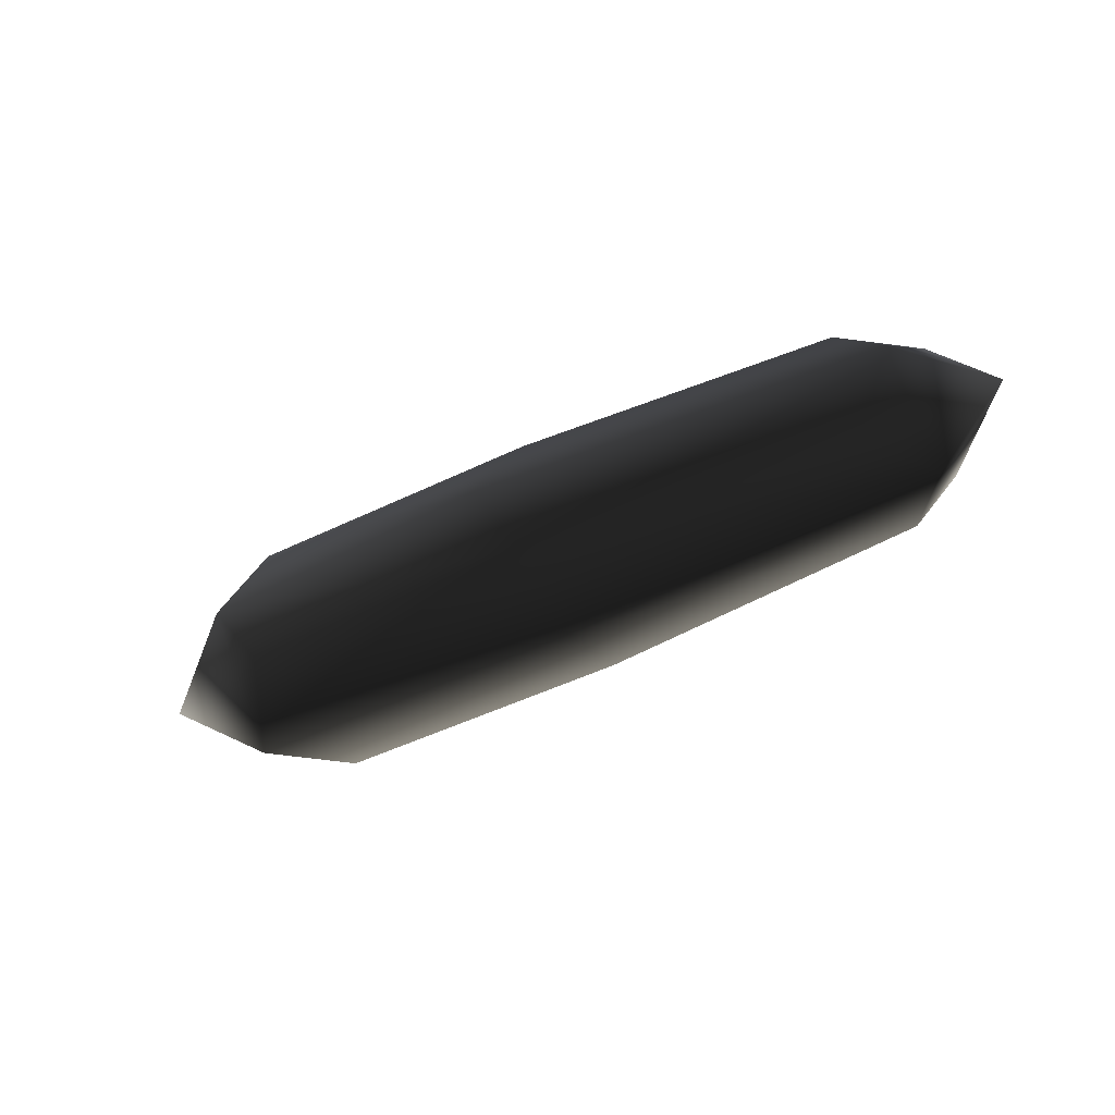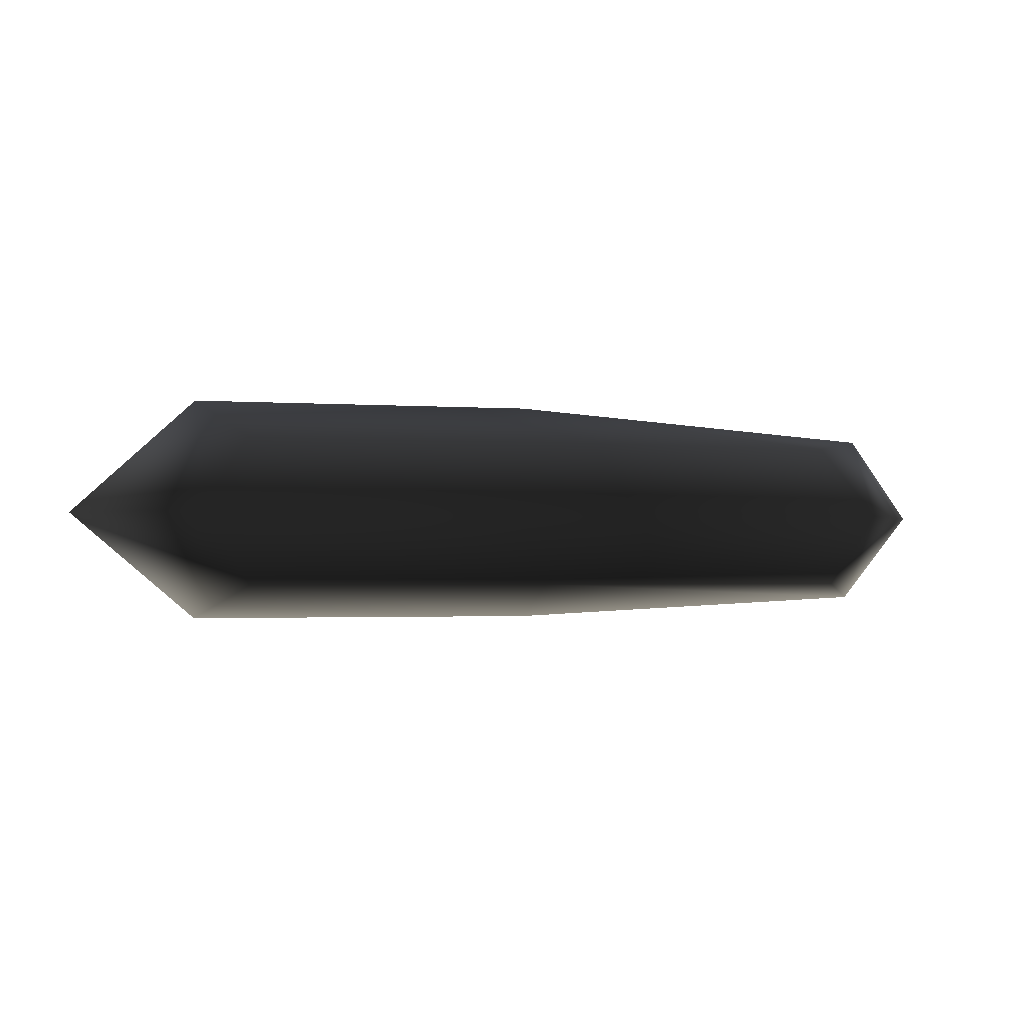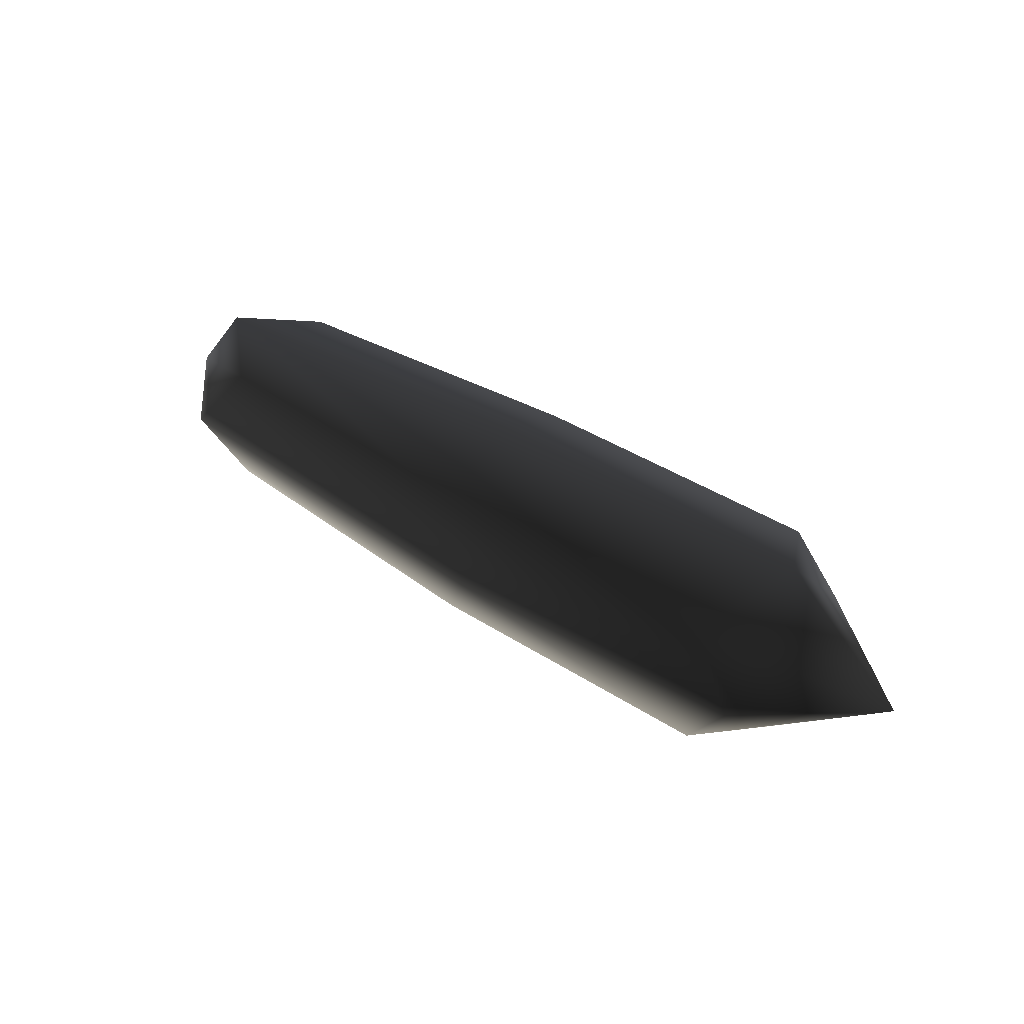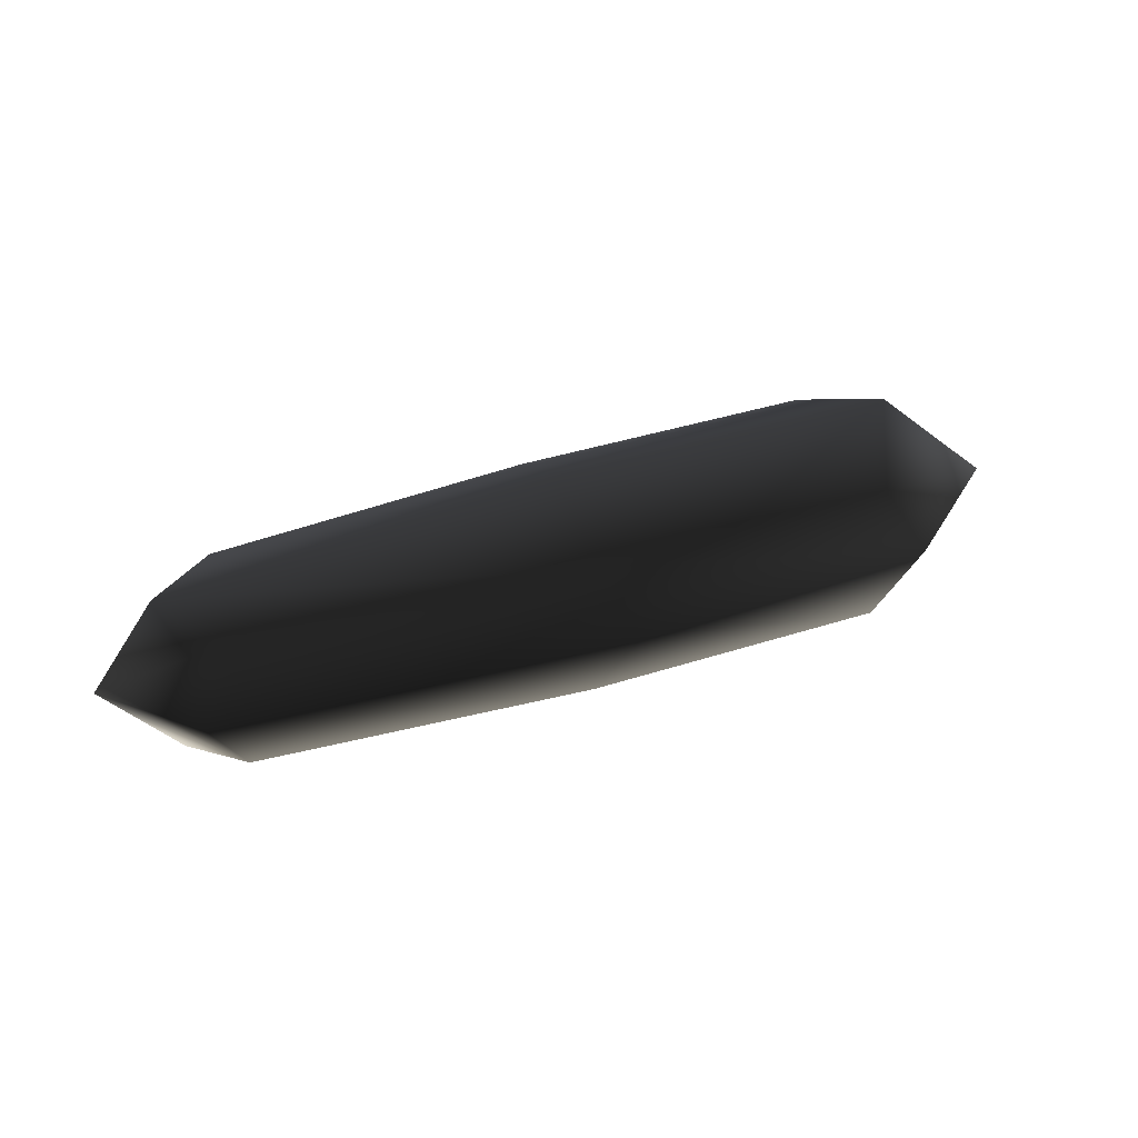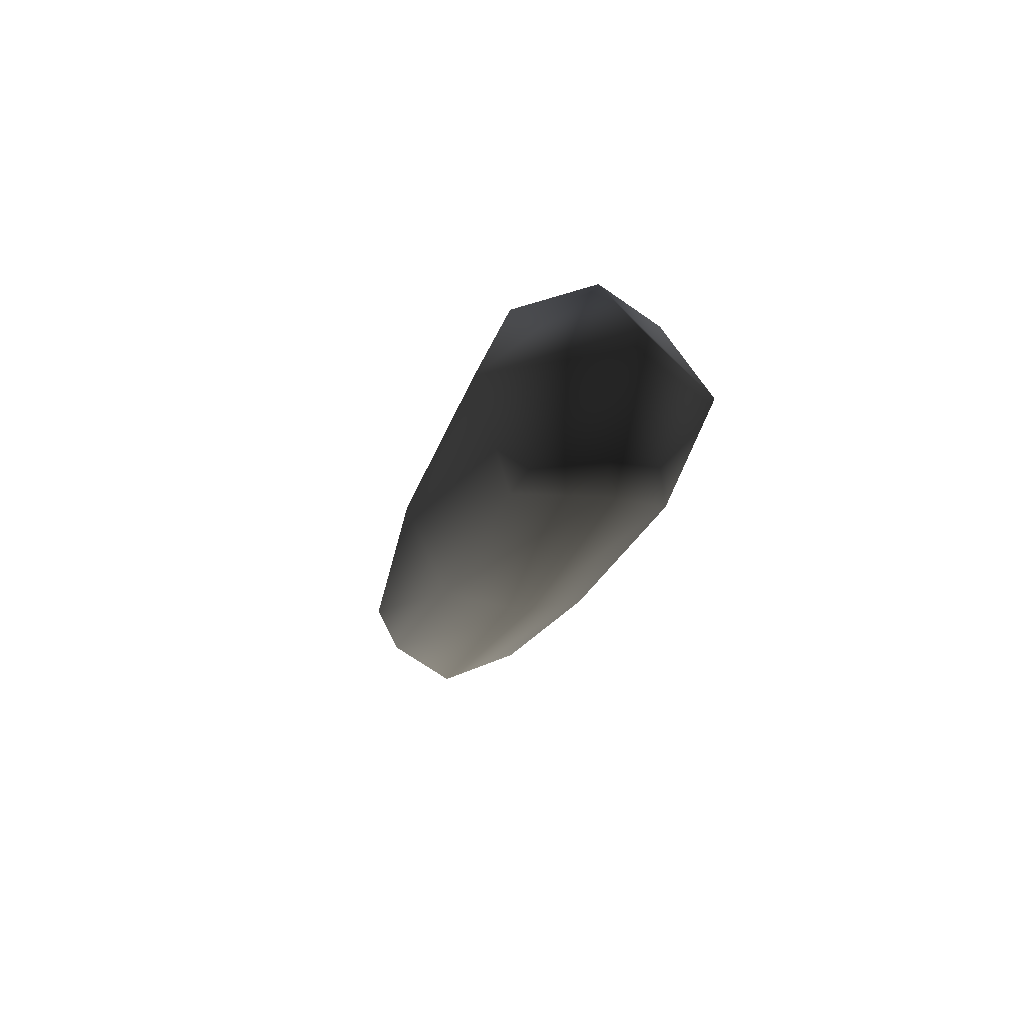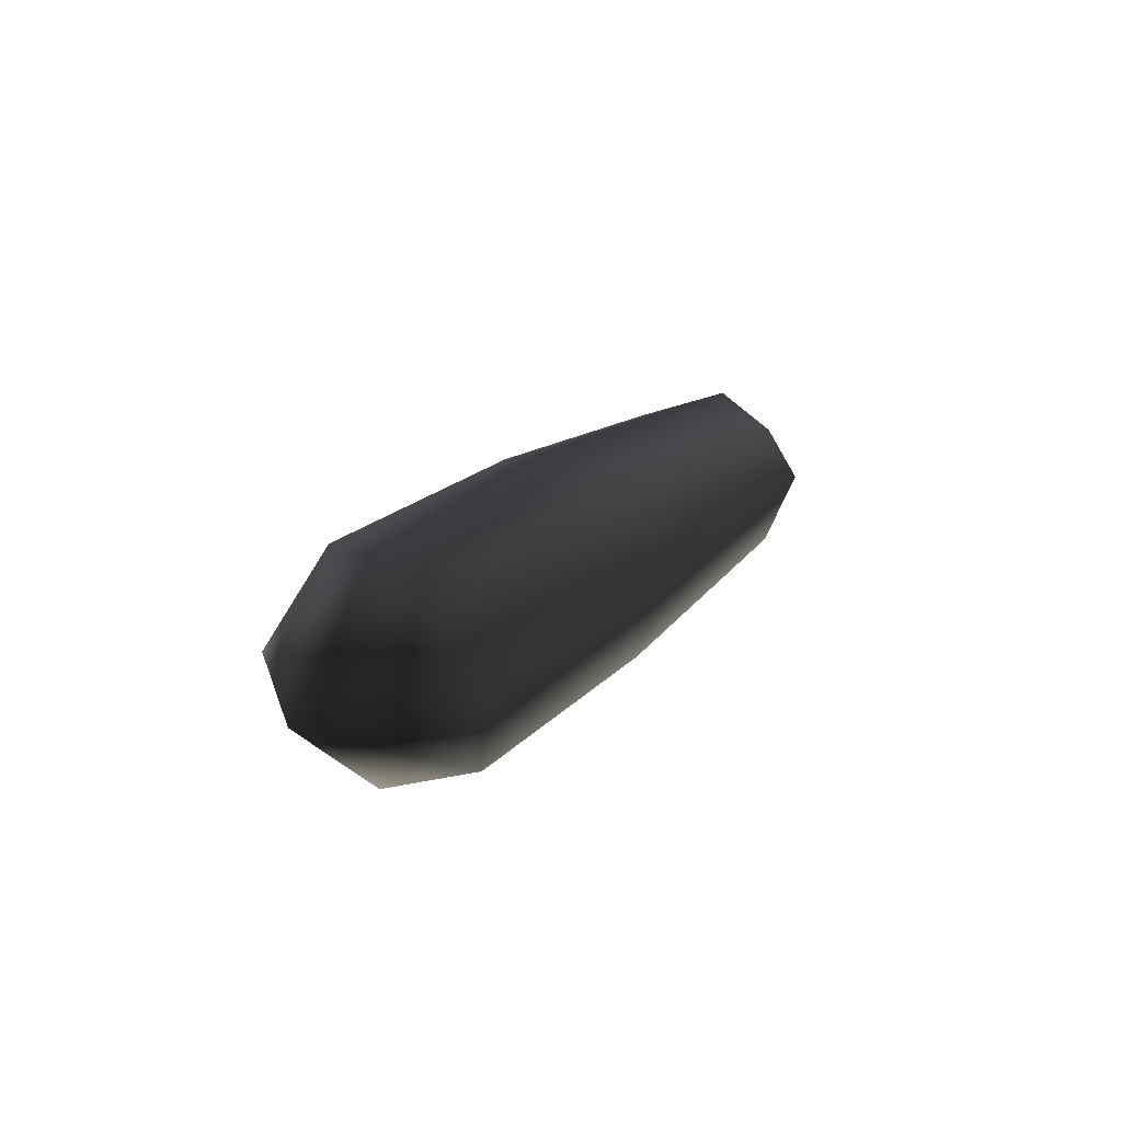
<metadata>
{"format":"obj","ext":"obj","renderer":"f3d","projection":"perspective","resolution":1024,"background":"white","views":[{"elev":-46.7,"azim":-150.8,"up":"+Z"},{"elev":-1.9,"azim":165.2,"up":"+Z"},{"elev":41.6,"azim":37.7,"up":"+Z"},{"elev":36.8,"azim":-23.0,"up":"+Z"},{"elev":-19.8,"azim":77.1,"up":"+Y"},{"elev":18.4,"azim":117.8,"up":"+Y"}]}
</metadata>
<code>
g default
v -0.916 -0.6489 0.8442
v -4.398 -0.6489 0.8442
v -8.037 -0.3546 0.8442
v -0.4138 0.3899 1.334
v -4.398 0.3899 1.334
v -8.819 0.3899 0.9924
v -0.916 1.429 0.8442
v -4.398 1.429 0.8442
v -8.037 1.134 0.8442
v -0.9452 1.425 -0.8222
v -4.398 1.425 -0.8222
v -8.174 1.108 -0.8222
v -0.4138 0.3899 -1.218
v -4.398 0.3899 -1.218
v -8.696 0.3899 -1.001
v -0.9452 -0.6448 -0.8222
v -4.398 -0.6448 -0.8222
v -8.174 -0.3282 -0.8222
v -0.4138 1.576 0.01133
v -3.966 1.734 0.01133
v -8.637 1.39 0.01133
v -9.532 0.3899 0.01133
v -8.637 -0.6099 0.01133
v -3.966 -0.954 0.01133
v -0.4138 -0.7964 0.01133
v 1.011 0.3899 0.01133
g pasted__pasted__pCube8 pasted__group15 group17
f 1 2 5 4
f 2 3 6 5
f 4 5 8 7
f 5 6 9 8
f 19 20 11 10
f 20 21 12 11
f 10 11 14 13
f 11 12 15 14
f 13 14 17 16
f 14 15 18 17
f 16 17 24 25
f 17 18 23 24
f 22 23 18 15
f 21 22 15 12
f 16 25 26 13
f 13 26 19 10
f 7 8 20 19
f 8 9 21 20
f 6 22 21 9
f 3 23 22 6
f 24 23 3 2
f 25 24 2 1
f 26 25 1 4
f 19 26 4 7

</code>
